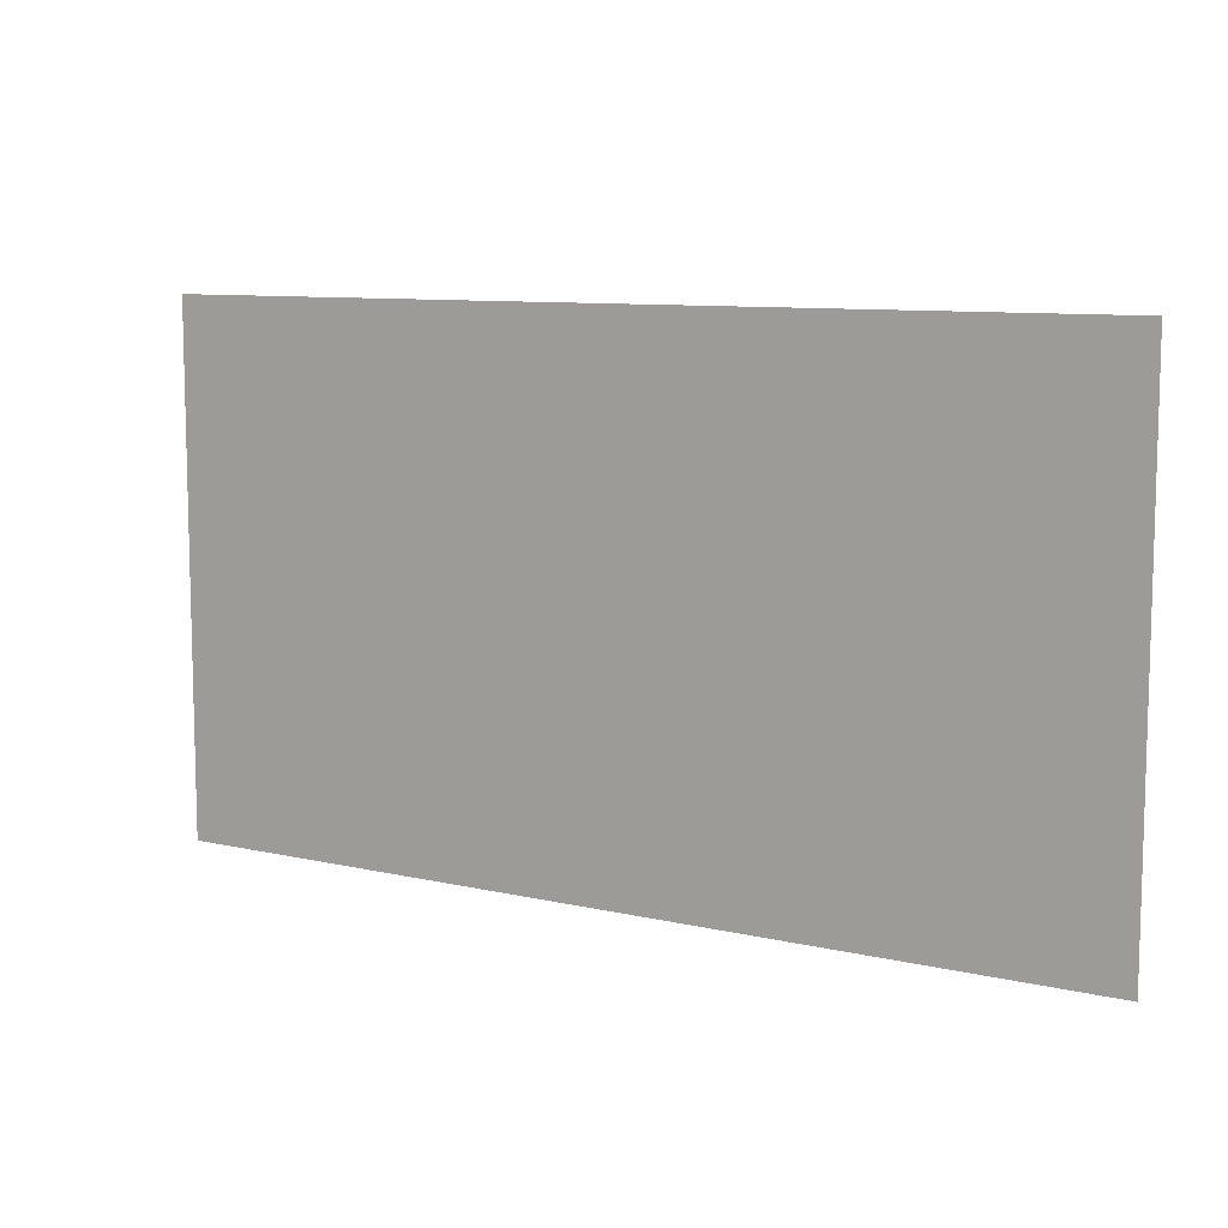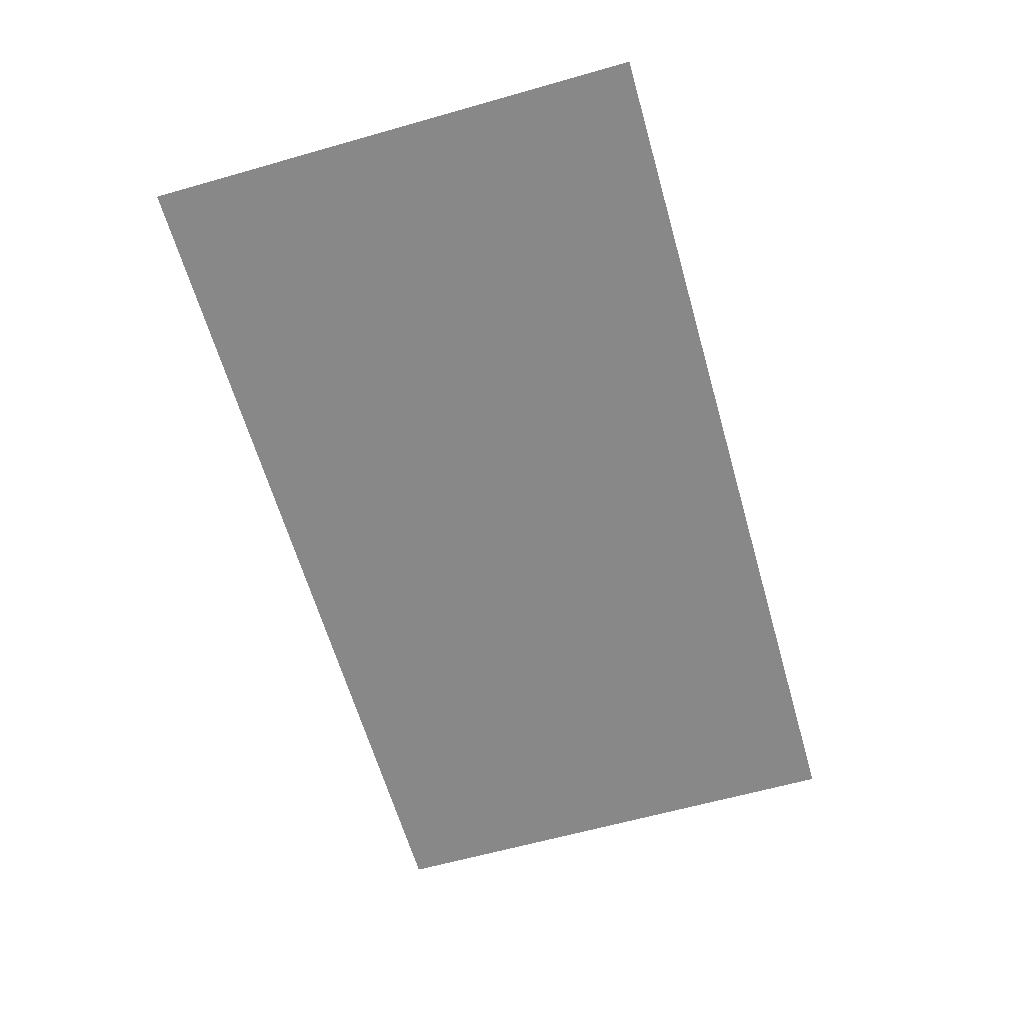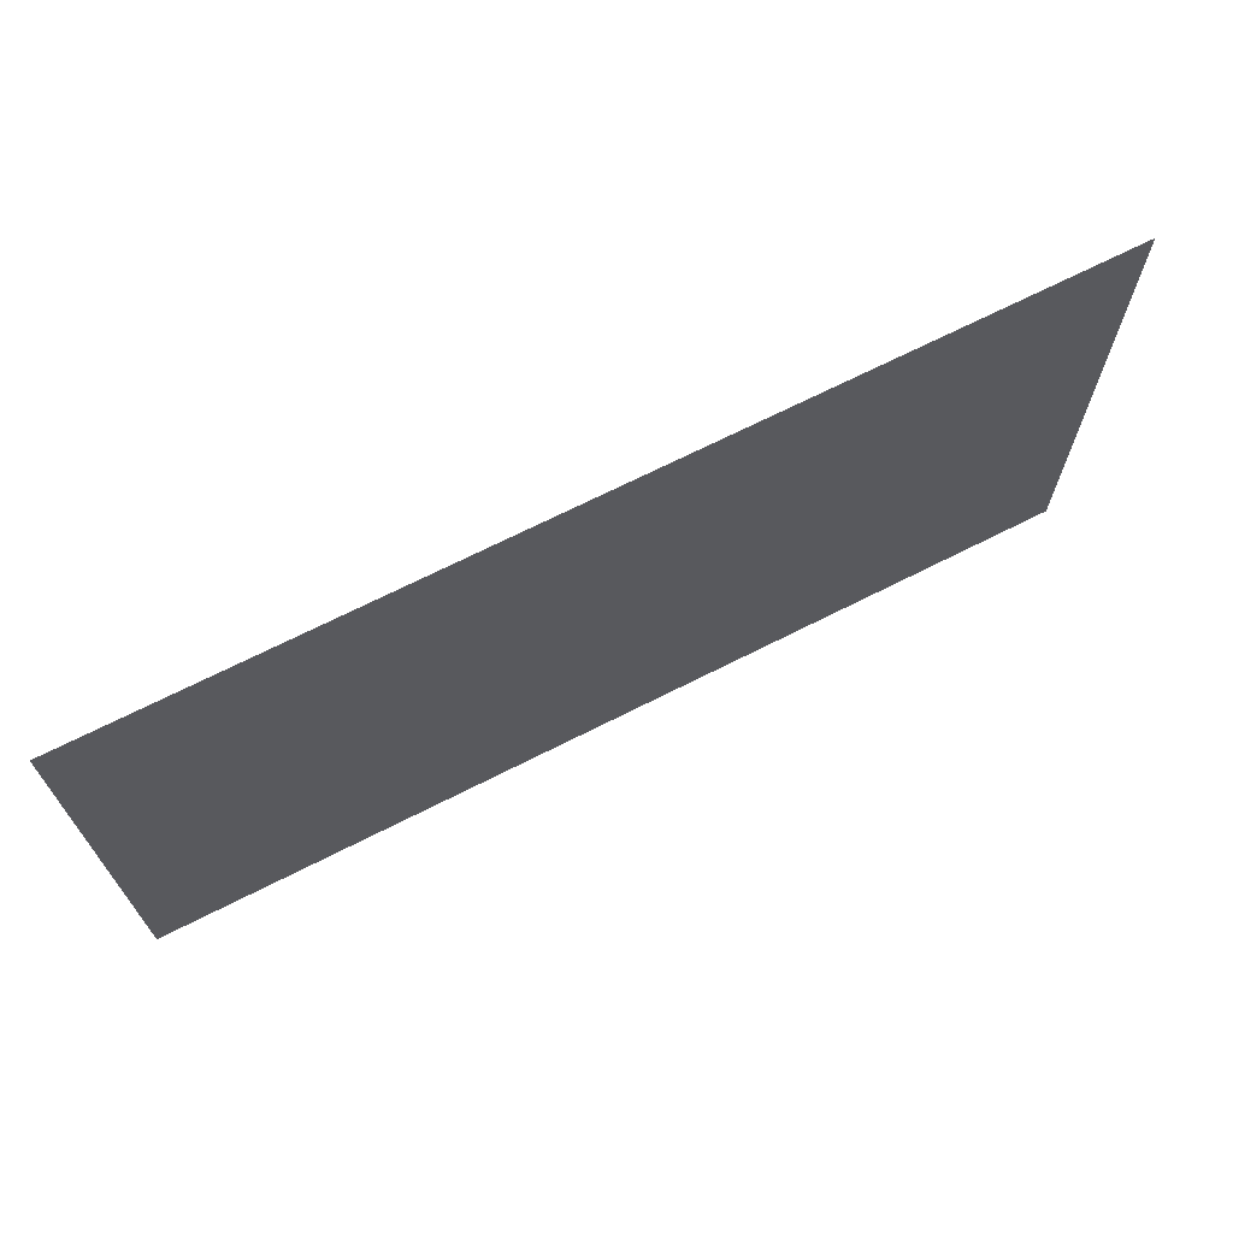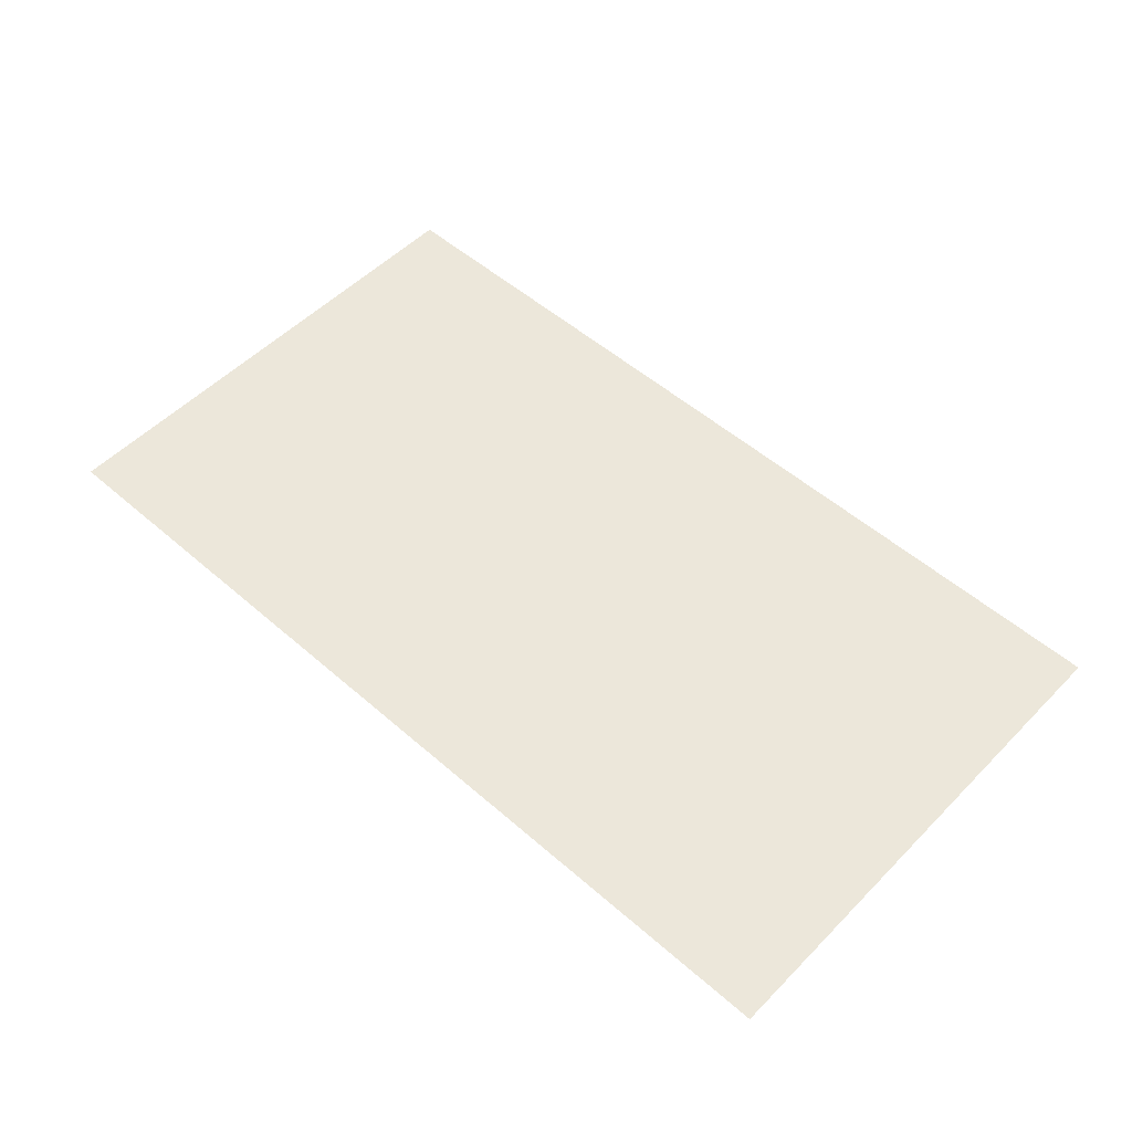
<metadata>
{"format":"obj","ext":"obj","renderer":"f3d","projection":"perspective","resolution":1024,"background":"white","views":[{"elev":9.3,"azim":31.4,"up":"+Y"},{"elev":-62.9,"azim":-74.0,"up":"+Z"},{"elev":68.5,"azim":-27.0,"up":"+Y"},{"elev":53.0,"azim":-137.0,"up":"+Z"}]}
</metadata>
<code>
v -272 -16 0
v -288 -16 0
v -288 0 0
v -272 0 0
v -256 -16 0
v -272 -16 0
v -272 0 0
v -256 0 0
v -240 -16 0
v -256 -16 0
v -256 0 0
v -240 0 0
v -224 -16 0
v -240 -16 0
v -240 0 0
v -224 0 0
v -208 -16 0
v -224 -16 0
v -224 0 0
v -208 0 0
v -192 -16 0
v -208 -16 0
v -208 0 0
v -192 0 0
v -176 -16 0
v -192 -16 0
v -192 0 0
v -176 0 0
v -160 -16 0
v -176 -16 0
v -176 0 0
v -160 0 0
v -144 -16 0
v -160 -16 0
v -160 0 0
v -144 0 0
v -128 -16 0
v -144 -16 0
v -144 0 0
v -128 0 0
v -112 -16 0
v -128 -16 0
v -128 0 0
v -112 0 0
v -96 -16 0
v -112 -16 0
v -112 0 0
v -96 0 0
v -80 -16 0
v -96 -16 0
v -96 0 0
v -80 0 0
v -64 -16 0
v -80 -16 0
v -80 0 0
v -64 0 0
v -48 -16 0
v -64 -16 0
v -64 0 0
v -48 0 0
v -32 -16 0
v -48 -16 0
v -48 0 0
v -32 0 0
v -16 -16 0
v -32 -16 0
v -32 0 0
v -16 0 0
v 0 -16 0
v -16 -16 0
v -16 0 0
v 0 0 0
v -272 -32 0
v -288 -32 0
v -288 -16 0
v -272 -16 0
v -256 -32 0
v -272 -32 0
v -272 -16 0
v -256 -16 0
v -240 -32 0
v -256 -32 0
v -256 -16 0
v -240 -16 0
v -224 -32 0
v -240 -32 0
v -240 -16 0
v -224 -16 0
v -208 -32 0
v -224 -32 0
v -224 -16 0
v -208 -16 0
v -192 -32 0
v -208 -32 0
v -208 -16 0
v -192 -16 0
v -176 -32 0
v -192 -32 0
v -192 -16 0
v -176 -16 0
v -160 -32 0
v -176 -32 0
v -176 -16 0
v -160 -16 0
v -144 -32 0
v -160 -32 0
v -160 -16 0
v -144 -16 0
v -128 -32 0
v -144 -32 0
v -144 -16 0
v -128 -16 0
v -112 -32 0
v -128 -32 0
v -128 -16 0
v -112 -16 0
v -96 -32 0
v -112 -32 0
v -112 -16 0
v -96 -16 0
v -80 -32 0
v -96 -32 0
v -96 -16 0
v -80 -16 0
v -64 -32 0
v -80 -32 0
v -80 -16 0
v -64 -16 0
v -48 -32 0
v -64 -32 0
v -64 -16 0
v -48 -16 0
v -32 -32 0
v -48 -32 0
v -48 -16 0
v -32 -16 0
v -16 -32 0
v -32 -32 0
v -32 -16 0
v -16 -16 0
v 0 -32 0
v -16 -32 0
v -16 -16 0
v 0 -16 0
v -272 -48 0
v -288 -48 0
v -288 -32 0
v -272 -32 0
v -256 -48 0
v -272 -48 0
v -272 -32 0
v -256 -32 0
v -240 -48 0
v -256 -48 0
v -256 -32 0
v -240 -32 0
v -224 -48 0
v -240 -48 0
v -240 -32 0
v -224 -32 0
v -208 -48 0
v -224 -48 0
v -224 -32 0
v -208 -32 0
v -192 -48 0
v -208 -48 0
v -208 -32 0
v -192 -32 0
v -176 -48 0
v -192 -48 0
v -192 -32 0
v -176 -32 0
v -160 -48 0
v -176 -48 0
v -176 -32 0
v -160 -32 0
v -144 -48 0
v -160 -48 0
v -160 -32 0
v -144 -32 0
v -128 -48 0
v -144 -48 0
v -144 -32 0
v -128 -32 0
v -112 -48 0
v -128 -48 0
v -128 -32 0
v -112 -32 0
v -96 -48 0
v -112 -48 0
v -112 -32 0
v -96 -32 0
v -80 -48 0
v -96 -48 0
v -96 -32 0
v -80 -32 0
v -64 -48 0
v -80 -48 0
v -80 -32 0
v -64 -32 0
v -48 -48 0
v -64 -48 0
v -64 -32 0
v -48 -32 0
v -32 -48 0
v -48 -48 0
v -48 -32 0
v -32 -32 0
v -16 -48 0
v -32 -48 0
v -32 -32 0
v -16 -32 0
v 0 -48 0
v -16 -48 0
v -16 -32 0
v 0 -32 0
v -272 -64 0
v -288 -64 0
v -288 -48 0
v -272 -48 0
v -256 -64 0
v -272 -64 0
v -272 -48 0
v -256 -48 0
v -240 -64 0
v -256 -64 0
v -256 -48 0
v -240 -48 0
v -224 -64 0
v -240 -64 0
v -240 -48 0
v -224 -48 0
v -208 -64 0
v -224 -64 0
v -224 -48 0
v -208 -48 0
v -192 -64 0
v -208 -64 0
v -208 -48 0
v -192 -48 0
v -176 -64 0
v -192 -64 0
v -192 -48 0
v -176 -48 0
v -160 -64 0
v -176 -64 0
v -176 -48 0
v -160 -48 0
v -144 -64 0
v -160 -64 0
v -160 -48 0
v -144 -48 0
v -128 -64 0
v -144 -64 0
v -144 -48 0
v -128 -48 0
v -112 -64 0
v -128 -64 0
v -128 -48 0
v -112 -48 0
v -96 -64 0
v -112 -64 0
v -112 -48 0
v -96 -48 0
v -80 -64 0
v -96 -64 0
v -96 -48 0
v -80 -48 0
v -64 -64 0
v -80 -64 0
v -80 -48 0
v -64 -48 0
v -48 -64 0
v -64 -64 0
v -64 -48 0
v -48 -48 0
v -32 -64 0
v -48 -64 0
v -48 -48 0
v -32 -48 0
v -16 -64 0
v -32 -64 0
v -32 -48 0
v -16 -48 0
v 0 -64 0
v -16 -64 0
v -16 -48 0
v 0 -48 0
v -272 -80 0
v -288 -80 0
v -288 -64 0
v -272 -64 0
v -256 -80 0
v -272 -80 0
v -272 -64 0
v -256 -64 0
v -240 -80 0
v -256 -80 0
v -256 -64 0
v -240 -64 0
v -224 -80 0
v -240 -80 0
v -240 -64 0
v -224 -64 0
v -208 -80 0
v -224 -80 0
v -224 -64 0
v -208 -64 0
v -192 -80 0
v -208 -80 0
v -208 -64 0
v -192 -64 0
v -176 -80 0
v -192 -80 0
v -192 -64 0
v -176 -64 0
v -160 -80 0
v -176 -80 0
v -176 -64 0
v -160 -64 0
v -144 -80 0
v -160 -80 0
v -160 -64 0
v -144 -64 0
v -128 -80 0
v -144 -80 0
v -144 -64 0
v -128 -64 0
v -112 -80 0
v -128 -80 0
v -128 -64 0
v -112 -64 0
v -96 -80 0
v -112 -80 0
v -112 -64 0
v -96 -64 0
v -80 -80 0
v -96 -80 0
v -96 -64 0
v -80 -64 0
v -64 -80 0
v -80 -80 0
v -80 -64 0
v -64 -64 0
v -48 -80 0
v -64 -80 0
v -64 -64 0
v -48 -64 0
v -32 -80 0
v -48 -80 0
v -48 -64 0
v -32 -64 0
v -16 -80 0
v -32 -80 0
v -32 -64 0
v -16 -64 0
v 0 -80 0
v -16 -80 0
v -16 -64 0
v 0 -64 0
v -272 -96 0
v -288 -96 0
v -288 -80 0
v -272 -80 0
v -256 -96 0
v -272 -96 0
v -272 -80 0
v -256 -80 0
v -240 -96 0
v -256 -96 0
v -256 -80 0
v -240 -80 0
v -224 -96 0
v -240 -96 0
v -240 -80 0
v -224 -80 0
v -208 -96 0
v -224 -96 0
v -224 -80 0
v -208 -80 0
v -192 -96 0
v -208 -96 0
v -208 -80 0
v -192 -80 0
v -176 -96 0
v -192 -96 0
v -192 -80 0
v -176 -80 0
v -160 -96 0
v -176 -96 0
v -176 -80 0
v -160 -80 0
v -144 -96 0
v -160 -96 0
v -160 -80 0
v -144 -80 0
v -128 -96 0
v -144 -96 0
v -144 -80 0
v -128 -80 0
v -112 -96 0
v -128 -96 0
v -128 -80 0
v -112 -80 0
v -96 -96 0
v -112 -96 0
v -112 -80 0
v -96 -80 0
v -80 -96 0
v -96 -96 0
v -96 -80 0
v -80 -80 0
v -64 -96 0
v -80 -96 0
v -80 -80 0
v -64 -80 0
v -48 -96 0
v -64 -96 0
v -64 -80 0
v -48 -80 0
v -32 -96 0
v -48 -96 0
v -48 -80 0
v -32 -80 0
v -16 -96 0
v -32 -96 0
v -32 -80 0
v -16 -80 0
v 0 -96 0
v -16 -96 0
v -16 -80 0
v 0 -80 0
v -272 -112 0
v -288 -112 0
v -288 -96 0
v -272 -96 0
v -256 -112 0
v -272 -112 0
v -272 -96 0
v -256 -96 0
v -240 -112 0
v -256 -112 0
v -256 -96 0
v -240 -96 0
v -224 -112 0
v -240 -112 0
v -240 -96 0
v -224 -96 0
v -208 -112 0
v -224 -112 0
v -224 -96 0
v -208 -96 0
v -192 -112 0
v -208 -112 0
v -208 -96 0
v -192 -96 0
v -176 -112 0
v -192 -112 0
v -192 -96 0
v -176 -96 0
v -160 -112 0
v -176 -112 0
v -176 -96 0
v -160 -96 0
v -144 -112 0
v -160 -112 0
v -160 -96 0
v -144 -96 0
v -128 -112 0
v -144 -112 0
v -144 -96 0
v -128 -96 0
v -112 -112 0
v -128 -112 0
v -128 -96 0
v -112 -96 0
v -96 -112 0
v -112 -112 0
v -112 -96 0
v -96 -96 0
v -80 -112 0
v -96 -112 0
v -96 -96 0
v -80 -96 0
v -64 -112 0
v -80 -112 0
v -80 -96 0
v -64 -96 0
v -48 -112 0
v -64 -112 0
v -64 -96 0
v -48 -96 0
v -32 -112 0
v -48 -112 0
v -48 -96 0
v -32 -96 0
v -16 -112 0
v -32 -112 0
v -32 -96 0
v -16 -96 0
v 0 -112 0
v -16 -112 0
v -16 -96 0
v 0 -96 0
v -272 -128 0
v -288 -128 0
v -288 -112 0
v -272 -112 0
v -256 -128 0
v -272 -128 0
v -272 -112 0
v -256 -112 0
v -240 -128 0
v -256 -128 0
v -256 -112 0
v -240 -112 0
v -224 -128 0
v -240 -128 0
v -240 -112 0
v -224 -112 0
v -208 -128 0
v -224 -128 0
v -224 -112 0
v -208 -112 0
v -192 -128 0
v -208 -128 0
v -208 -112 0
v -192 -112 0
v -176 -128 0
v -192 -128 0
v -192 -112 0
v -176 -112 0
v -160 -128 0
v -176 -128 0
v -176 -112 0
v -160 -112 0
v -144 -128 0
v -160 -128 0
v -160 -112 0
v -144 -112 0
v -128 -128 0
v -144 -128 0
v -144 -112 0
v -128 -112 0
v -112 -128 0
v -128 -128 0
v -128 -112 0
v -112 -112 0
v -96 -128 0
v -112 -128 0
v -112 -112 0
v -96 -112 0
v -80 -128 0
v -96 -128 0
v -96 -112 0
v -80 -112 0
v -64 -128 0
v -80 -128 0
v -80 -112 0
v -64 -112 0
v -48 -128 0
v -64 -128 0
v -64 -112 0
v -48 -112 0
v -32 -128 0
v -48 -128 0
v -48 -112 0
v -32 -112 0
v -16 -128 0
v -32 -128 0
v -32 -112 0
v -16 -112 0
v 0 -128 0
v -16 -128 0
v -16 -112 0
v 0 -112 0
v -272 -144 0
v -288 -144 0
v -288 -128 0
v -272 -128 0
v -256 -144 0
v -272 -144 0
v -272 -128 0
v -256 -128 0
v -240 -144 0
v -256 -144 0
v -256 -128 0
v -240 -128 0
v -224 -144 0
v -240 -144 0
v -240 -128 0
v -224 -128 0
v -208 -144 0
v -224 -144 0
v -224 -128 0
v -208 -128 0
v -192 -144 0
v -208 -144 0
v -208 -128 0
v -192 -128 0
v -176 -144 0
v -192 -144 0
v -192 -128 0
v -176 -128 0
v -160 -144 0
v -176 -144 0
v -176 -128 0
v -160 -128 0
v -144 -144 0
v -160 -144 0
v -160 -128 0
v -144 -128 0
v -128 -144 0
v -144 -144 0
v -144 -128 0
v -128 -128 0
v -112 -144 0
v -128 -144 0
v -128 -128 0
v -112 -128 0
v -96 -144 0
v -112 -144 0
v -112 -128 0
v -96 -128 0
v -80 -144 0
v -96 -144 0
v -96 -128 0
v -80 -128 0
v -64 -144 0
v -80 -144 0
v -80 -128 0
v -64 -128 0
v -48 -144 0
v -64 -144 0
v -64 -128 0
v -48 -128 0
v -32 -144 0
v -48 -144 0
v -48 -128 0
v -32 -128 0
v -16 -144 0
v -32 -144 0
v -32 -128 0
v -16 -128 0
v 0 -144 0
v -16 -144 0
v -16 -128 0
v 0 -128 0
v -272 -160 0
v -288 -160 0
v -288 -144 0
v -272 -144 0
v -256 -160 0
v -272 -160 0
v -272 -144 0
v -256 -144 0
v -240 -160 0
v -256 -160 0
v -256 -144 0
v -240 -144 0
v -224 -160 0
v -240 -160 0
v -240 -144 0
v -224 -144 0
v -208 -160 0
v -224 -160 0
v -224 -144 0
v -208 -144 0
v -192 -160 0
v -208 -160 0
v -208 -144 0
v -192 -144 0
v -176 -160 0
v -192 -160 0
v -192 -144 0
v -176 -144 0
v -160 -160 0
v -176 -160 0
v -176 -144 0
v -160 -144 0
v -144 -160 0
v -160 -160 0
v -160 -144 0
v -144 -144 0
v -128 -160 0
v -144 -160 0
v -144 -144 0
v -128 -144 0
v -112 -160 0
v -128 -160 0
v -128 -144 0
v -112 -144 0
v -96 -160 0
v -112 -160 0
v -112 -144 0
v -96 -144 0
v -80 -160 0
v -96 -160 0
v -96 -144 0
v -80 -144 0
v -64 -160 0
v -80 -160 0
v -80 -144 0
v -64 -144 0
v -48 -160 0
v -64 -160 0
v -64 -144 0
v -48 -144 0
v -32 -160 0
v -48 -160 0
v -48 -144 0
v -32 -144 0
v -16 -160 0
v -32 -160 0
v -32 -144 0
v -16 -144 0
v 0 -160 0
v -16 -160 0
v -16 -144 0
v 0 -144 0
g HomeHouseInterior_mesh_0001
f 1 2 3 4
f 5 6 7 8
f 9 10 11 12
f 13 14 15 16
f 17 18 19 20
f 21 22 23 24
f 25 26 27 28
f 29 30 31 32
f 33 34 35 36
f 37 38 39 40
f 41 42 43 44
f 45 46 47 48
f 49 50 51 52
f 53 54 55 56
f 57 58 59 60
f 61 62 63 64
f 65 66 67 68
f 69 70 71 72
f 73 74 75 76
f 77 78 79 80
f 81 82 83 84
f 85 86 87 88
f 89 90 91 92
f 93 94 95 96
f 97 98 99 100
f 101 102 103 104
f 105 106 107 108
f 109 110 111 112
f 113 114 115 116
f 117 118 119 120
f 121 122 123 124
f 125 126 127 128
f 129 130 131 132
f 133 134 135 136
f 137 138 139 140
f 141 142 143 144
f 145 146 147 148
f 149 150 151 152
f 153 154 155 156
f 157 158 159 160
f 161 162 163 164
f 165 166 167 168
f 169 170 171 172
f 173 174 175 176
f 177 178 179 180
f 181 182 183 184
f 185 186 187 188
f 189 190 191 192
f 193 194 195 196
f 197 198 199 200
f 201 202 203 204
f 205 206 207 208
f 209 210 211 212
f 213 214 215 216
f 217 218 219 220
f 221 222 223 224
f 225 226 227 228
f 229 230 231 232
f 233 234 235 236
f 237 238 239 240
f 241 242 243 244
f 245 246 247 248
f 249 250 251 252
f 253 254 255 256
f 257 258 259 260
f 261 262 263 264
f 265 266 267 268
f 269 270 271 272
f 273 274 275 276
f 277 278 279 280
f 281 282 283 284
f 285 286 287 288
f 289 290 291 292
f 293 294 295 296
f 297 298 299 300
f 301 302 303 304
f 305 306 307 308
f 309 310 311 312
f 313 314 315 316
f 317 318 319 320
f 321 322 323 324
f 325 326 327 328
f 329 330 331 332
f 333 334 335 336
f 337 338 339 340
f 341 342 343 344
f 345 346 347 348
f 349 350 351 352
f 353 354 355 356
f 357 358 359 360
f 361 362 363 364
f 365 366 367 368
f 369 370 371 372
f 373 374 375 376
f 377 378 379 380
f 381 382 383 384
f 385 386 387 388
f 389 390 391 392
f 393 394 395 396
f 397 398 399 400
f 401 402 403 404
f 405 406 407 408
f 409 410 411 412
f 413 414 415 416
f 417 418 419 420
f 421 422 423 424
f 425 426 427 428
f 429 430 431 432
f 433 434 435 436
f 437 438 439 440
f 441 442 443 444
f 445 446 447 448
f 449 450 451 452
f 453 454 455 456
f 457 458 459 460
f 461 462 463 464
f 465 466 467 468
f 469 470 471 472
f 473 474 475 476
f 477 478 479 480
f 481 482 483 484
f 485 486 487 488
f 489 490 491 492
f 493 494 495 496
f 497 498 499 500
f 501 502 503 504
f 505 506 507 508
f 509 510 511 512
f 513 514 515 516
f 517 518 519 520
f 521 522 523 524
f 525 526 527 528
f 529 530 531 532
f 533 534 535 536
f 537 538 539 540
f 541 542 543 544
f 545 546 547 548
f 549 550 551 552
f 553 554 555 556
f 557 558 559 560
f 561 562 563 564
f 565 566 567 568
f 569 570 571 572
f 573 574 575 576
f 577 578 579 580
f 581 582 583 584
f 585 586 587 588
f 589 590 591 592
f 593 594 595 596
f 597 598 599 600
f 601 602 603 604
f 605 606 607 608
f 609 610 611 612
f 613 614 615 616
f 617 618 619 620
f 621 622 623 624
f 625 626 627 628
f 629 630 631 632
f 633 634 635 636
f 637 638 639 640
f 641 642 643 644
f 645 646 647 648
f 649 650 651 652
f 653 654 655 656
f 657 658 659 660
f 661 662 663 664
f 665 666 667 668
f 669 670 671 672
f 673 674 675 676
f 677 678 679 680
f 681 682 683 684
f 685 686 687 688
f 689 690 691 692
f 693 694 695 696
f 697 698 699 700
f 701 702 703 704
f 705 706 707 708
f 709 710 711 712
f 713 714 715 716
f 717 718 719 720

</code>
